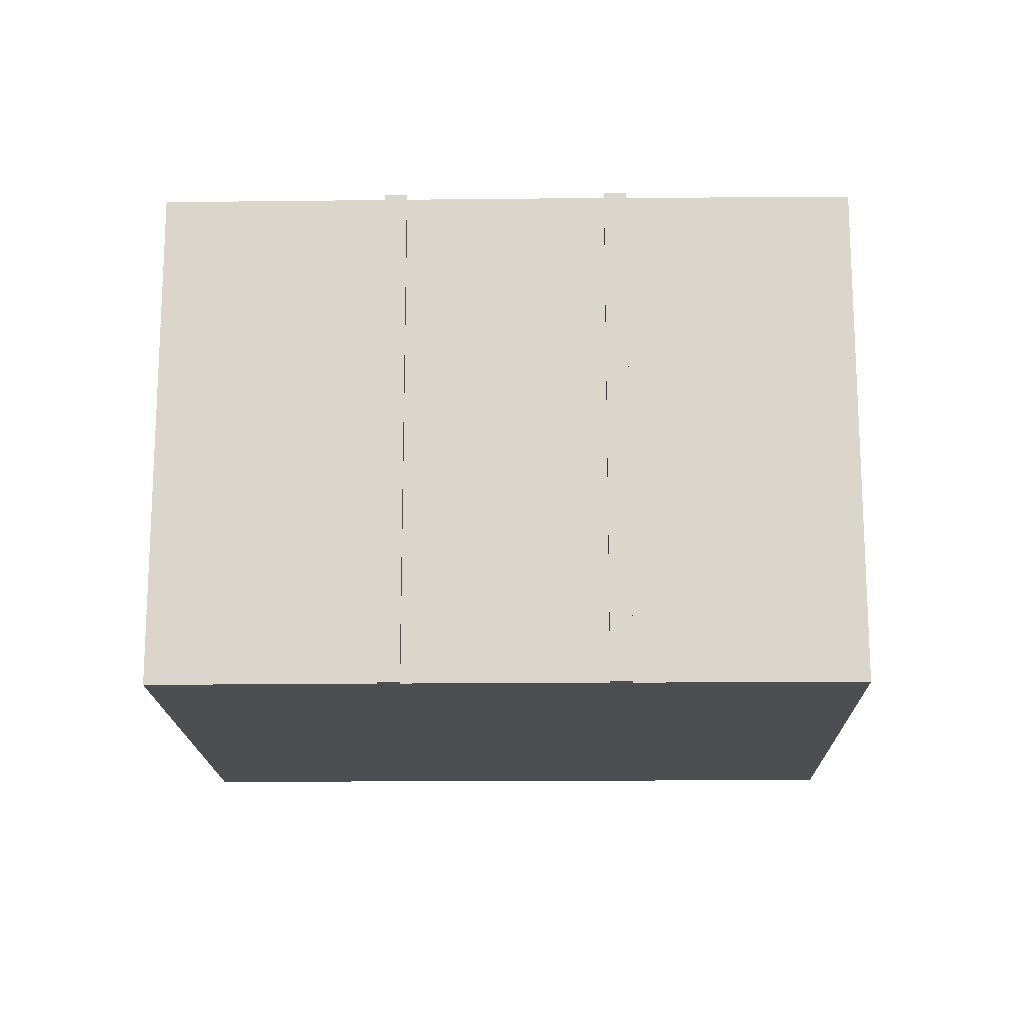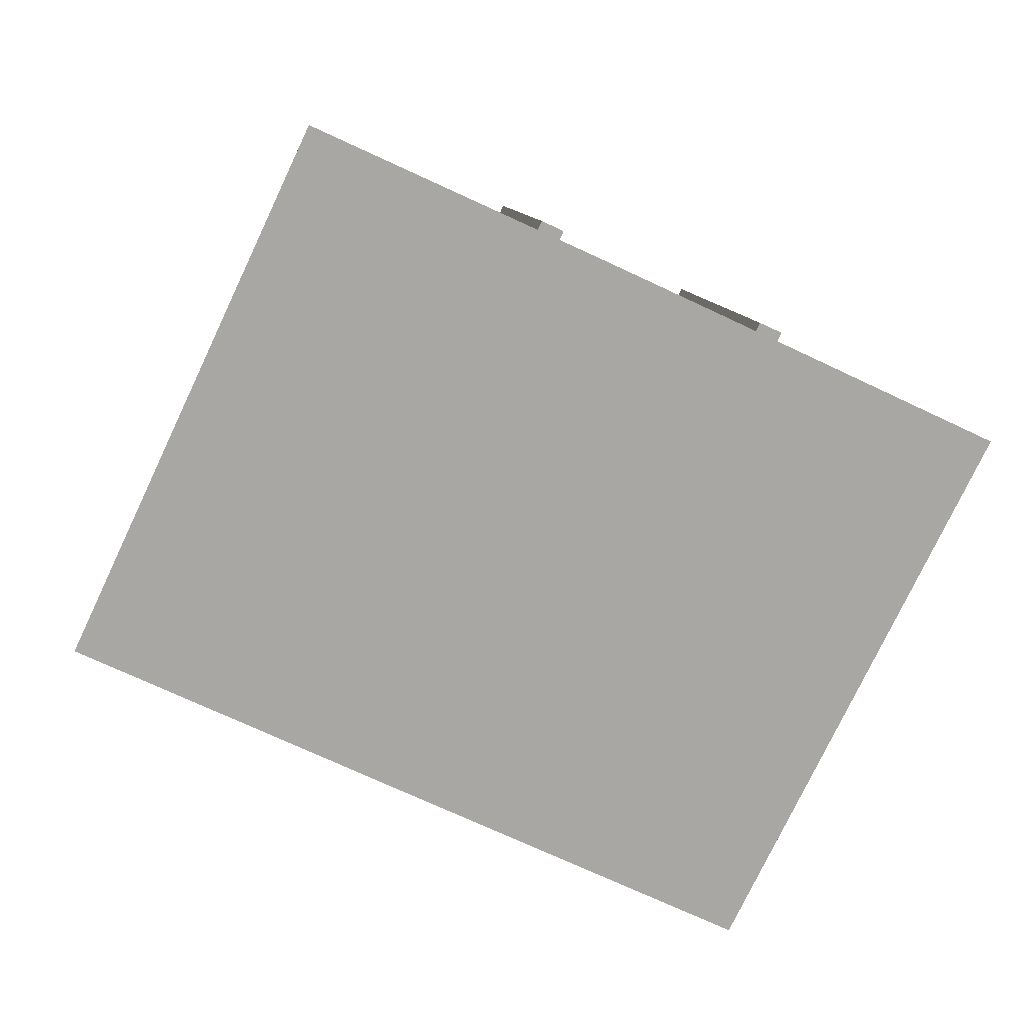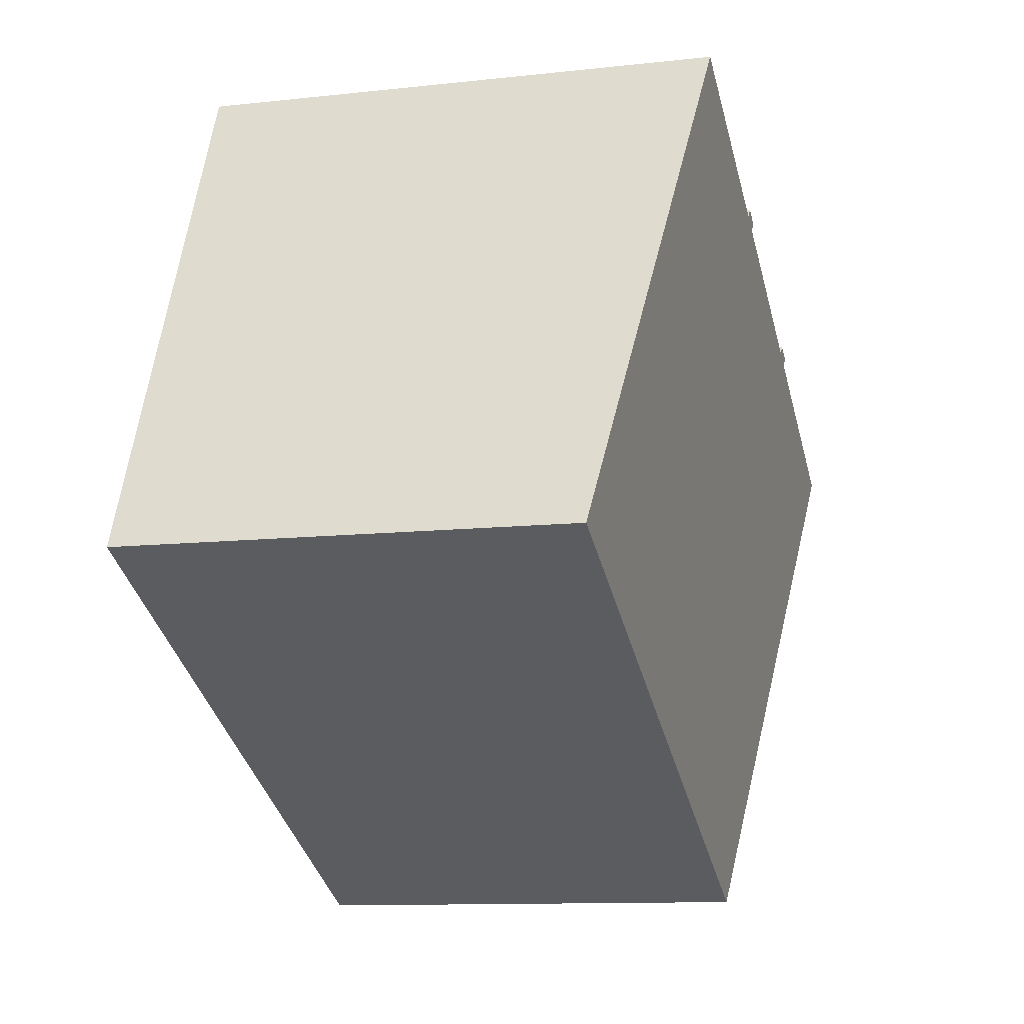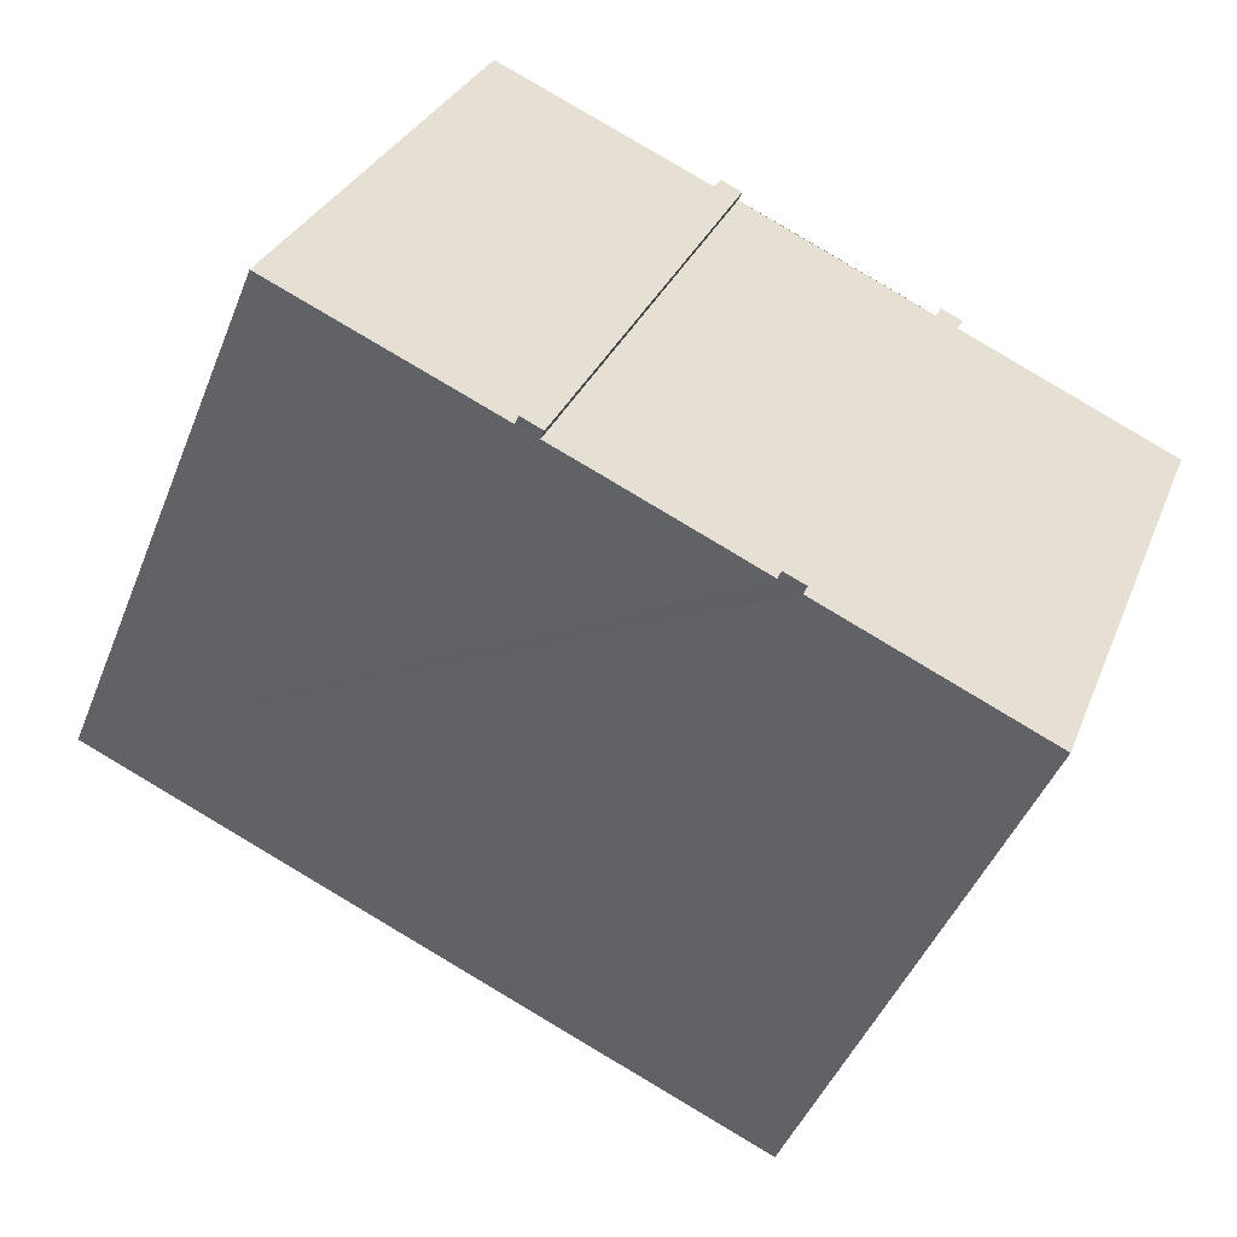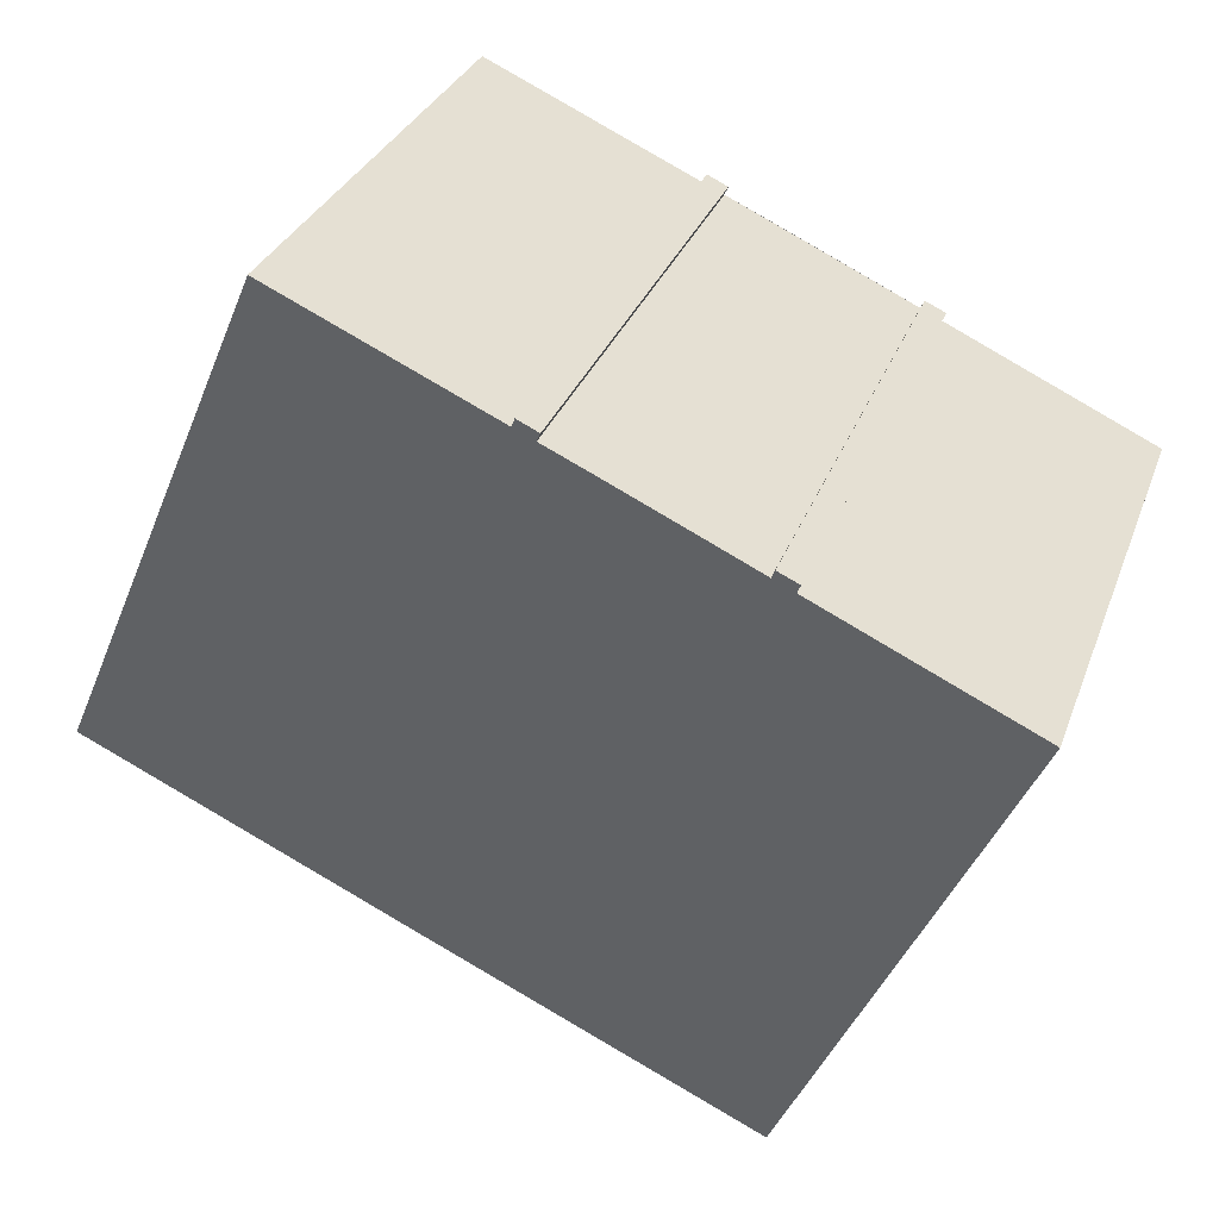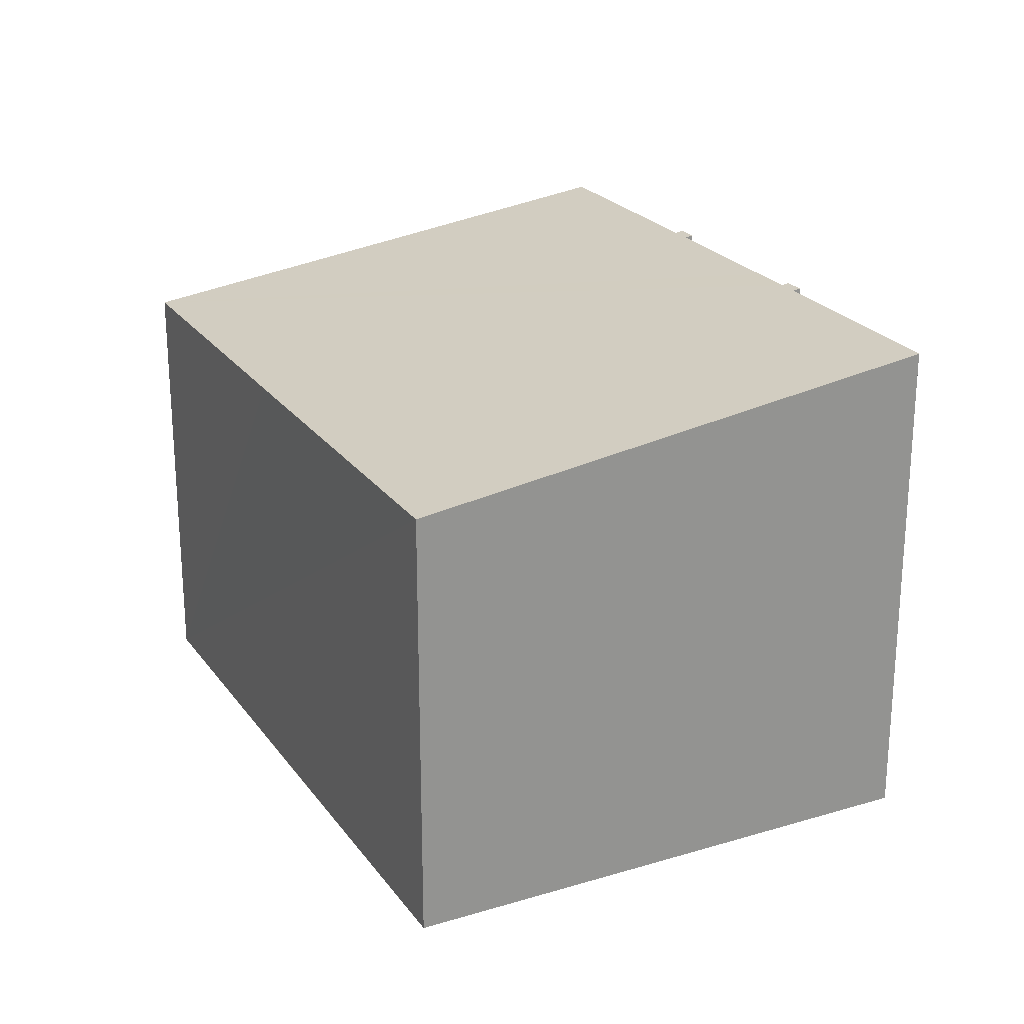
<metadata>
{"format":"obj","ext":"obj","renderer":"f3d","projection":"perspective","resolution":1024,"background":"white","views":[{"elev":-16.7,"azim":-23.7,"up":"+Y"},{"elev":8.9,"azim":175.8,"up":"+Z"},{"elev":-11.2,"azim":105.2,"up":"+Z"},{"elev":29.5,"azim":-161.3,"up":"+Z"},{"elev":30.5,"azim":-162.0,"up":"+Z"},{"elev":23.5,"azim":-141.6,"up":"+Y"}]}
</metadata>
<code>
v  19.8 9.972 -4.64
v  9.786 11.59 4.549
v  14.52 11.59 6.71
v  9.326 11.59 4.339
v  8.372 11.59 3.904
v  6.086 11.59 2.844
v  5.141 11.59 2.402
v  4.682 11.59 2.188
v  0.011 11.59 0.005
v  0 11.59 7.096e-16
v  5.258 9.973 -11.36
v  19.7 9.972 -4.683
v  14.13 9.972 -7.262
v  13.14 9.972 -7.723
v  4.599 11.62 2.369
v  5.06 11.62 2.579
v  9.242 11.62 4.521
v  9.701 11.62 4.733
v  9.242 -2.768e-16 4.521
v  9.701 -2.898e-16 4.733
v  9.786 -2.785e-16 4.549
v  14.52 -4.109e-16 6.71
v  0 0 0
v  4.682 -1.34e-16 2.188
v  0.011 -3.062e-19 0.005
v  4.599 -1.451e-16 2.369
v  5.06 -1.579e-16 2.579
v  5.141 -1.471e-16 2.402
v  9.326 -2.657e-16 4.339
v  6.086 -1.741e-16 2.844
v  8.372 -2.391e-16 3.904
v  19.8 2.841e-16 -4.64
v  19.7 2.868e-16 -4.683
v  5.258 6.954e-16 -11.36
v  14.13 4.447e-16 -7.262
v  13.14 4.729e-16 -7.723
g defaultobject
f 1 2 3
f 2 1 4
f 4 1 5
f 5 1 6
f 6 1 7
f 7 1 8
f 8 1 9
f 9 1 10
f 10 1 11
f 11 1 12
f 11 12 13
f 11 13 14
f 7 15 16
f 15 7 8
f 2 17 18
f 17 2 4
f 19 18 17
f 18 19 20
f 21 3 2
f 3 21 22
f 23 9 10
f 9 23 8
f 8 23 24
f 24 23 25
f 26 16 15
f 16 26 27
f 28 6 7
f 6 28 5
f 5 28 4
f 4 28 29
f 29 28 30
f 29 30 31
f 20 2 18
f 2 20 21
f 22 1 3
f 1 22 32
f 27 7 16
f 7 27 28
f 32 12 1
f 12 32 13
f 13 32 14
f 14 32 11
f 11 32 33
f 11 33 34
f 34 33 35
f 34 35 36
f 11 23 10
f 23 11 34
f 8 26 15
f 26 8 24
f 4 19 17
f 19 4 29
f 36 23 34
f 23 36 35
f 23 35 33
f 23 33 25
f 25 33 24
f 24 33 32
f 24 32 22
f 24 22 28
f 24 28 26
f 28 22 30
f 30 22 29
f 30 29 31
f 29 22 21
f 29 21 19
f 20 19 21
f 27 26 28

</code>
